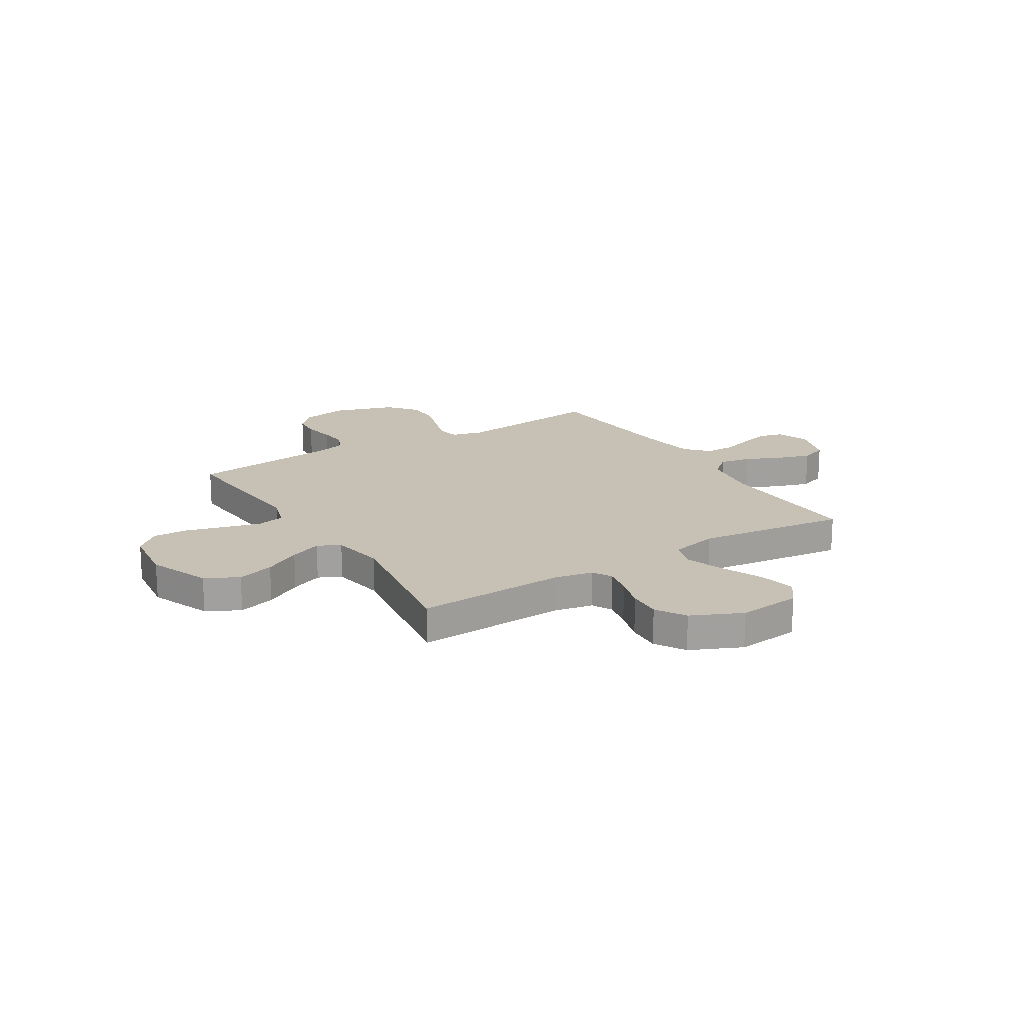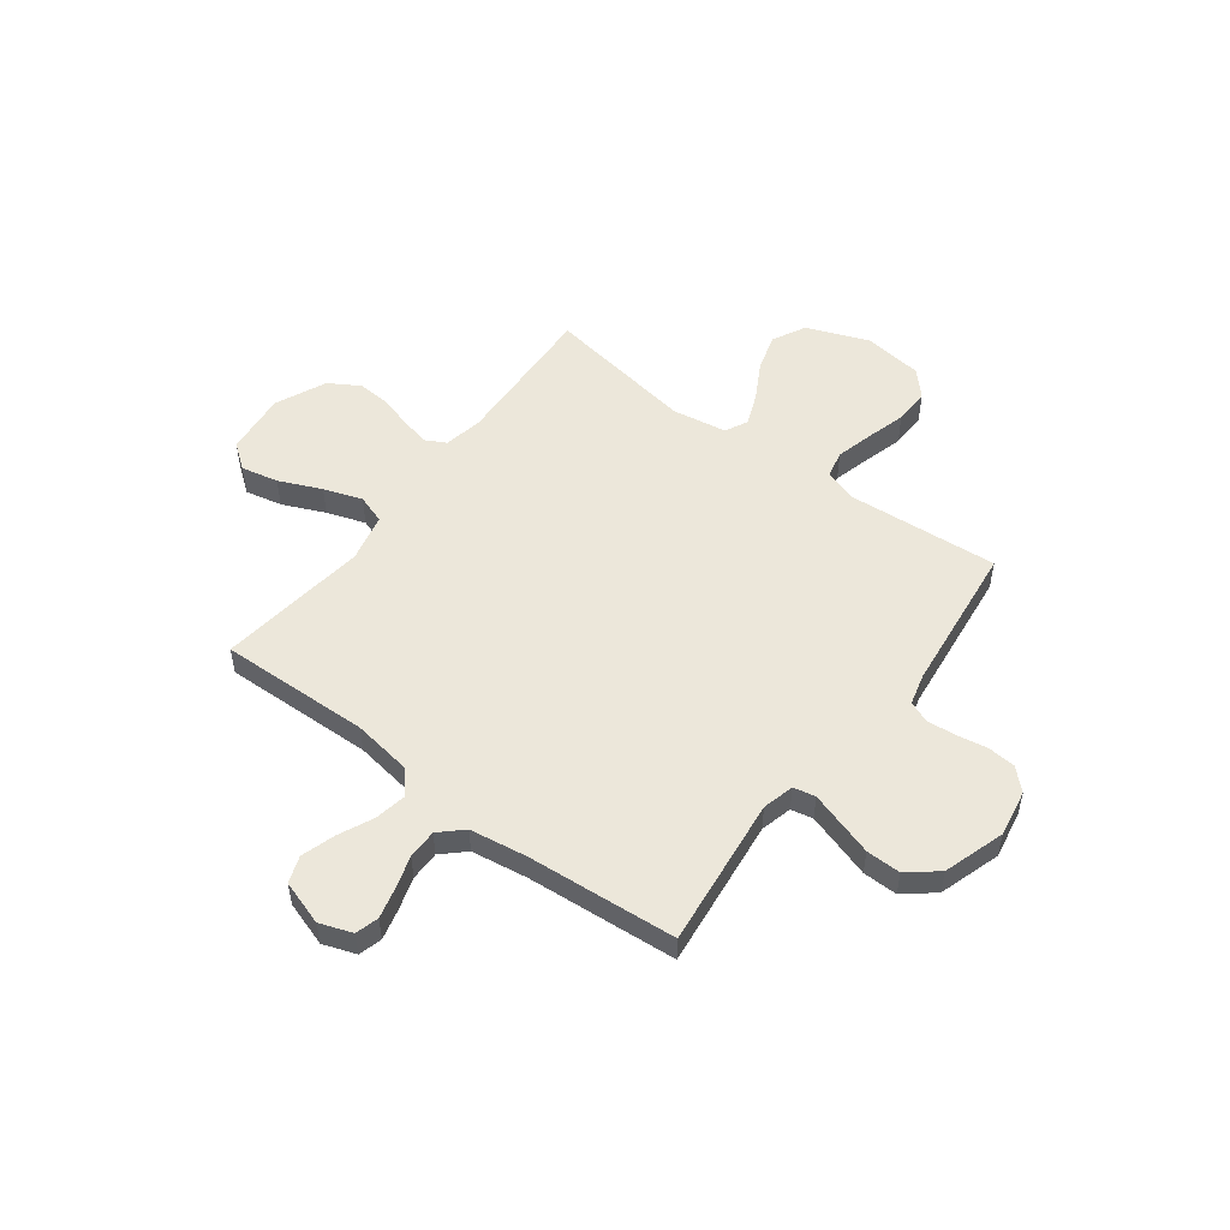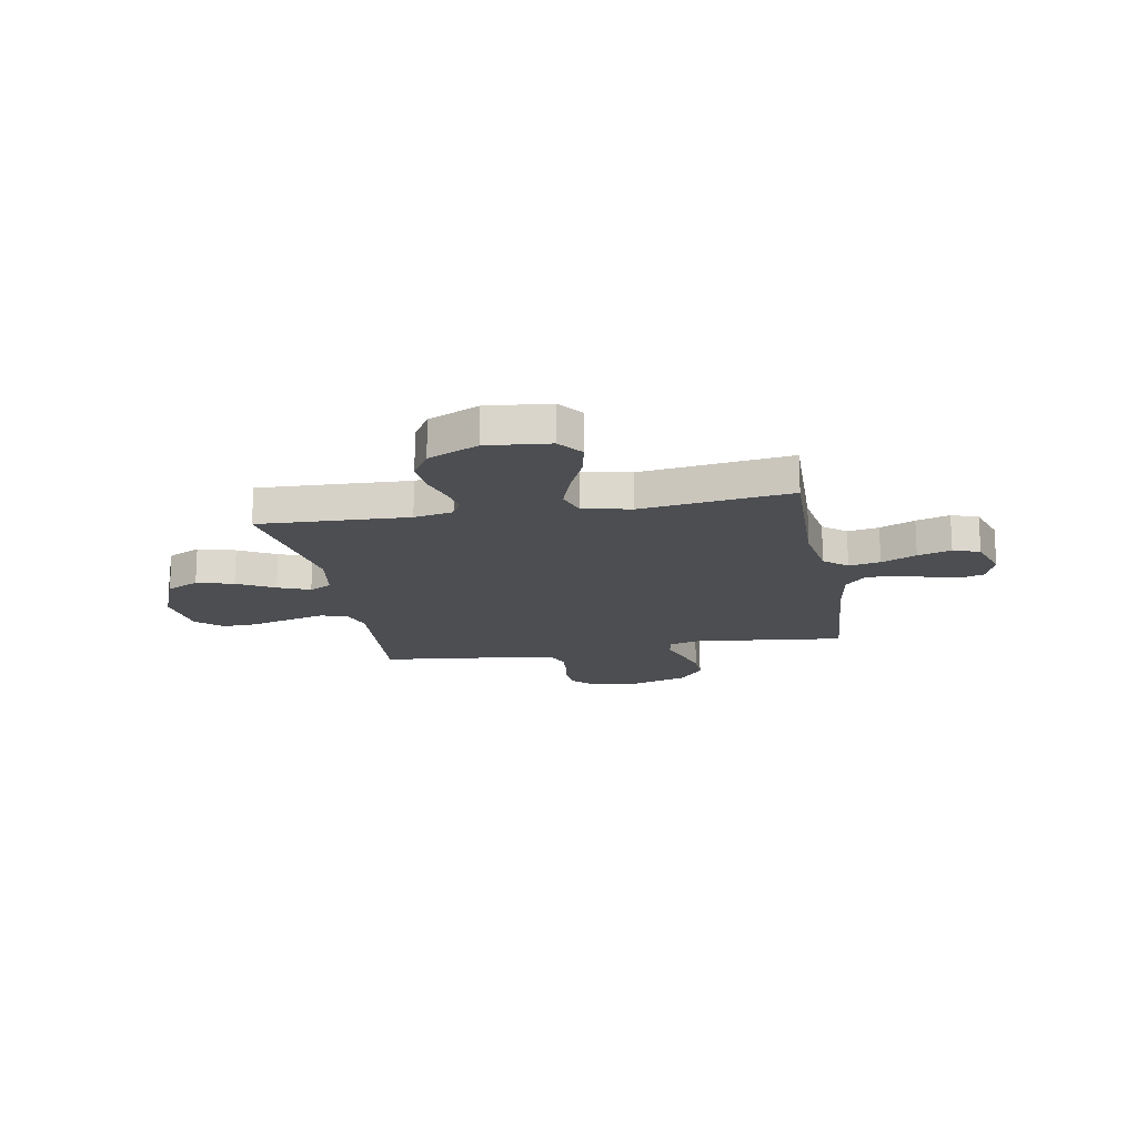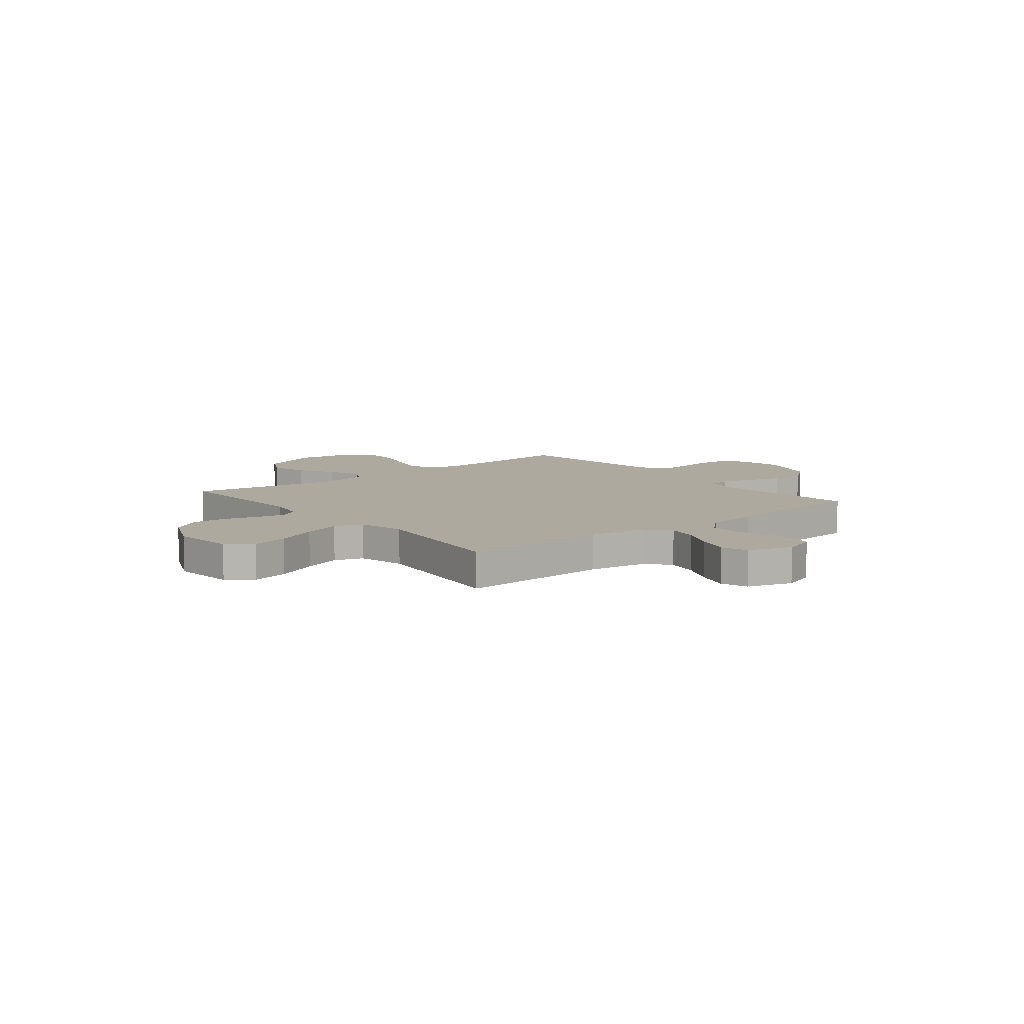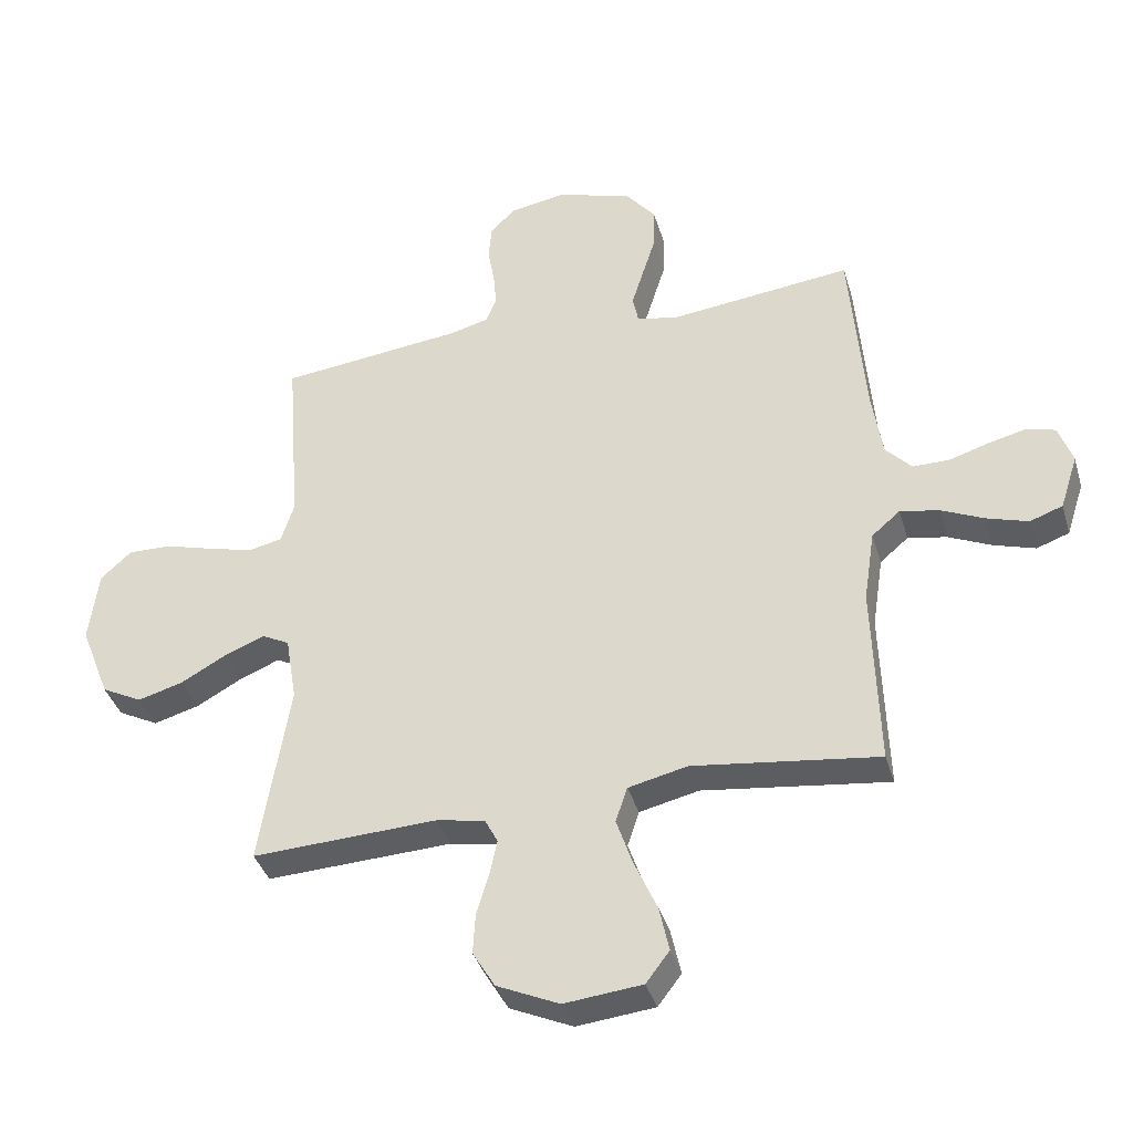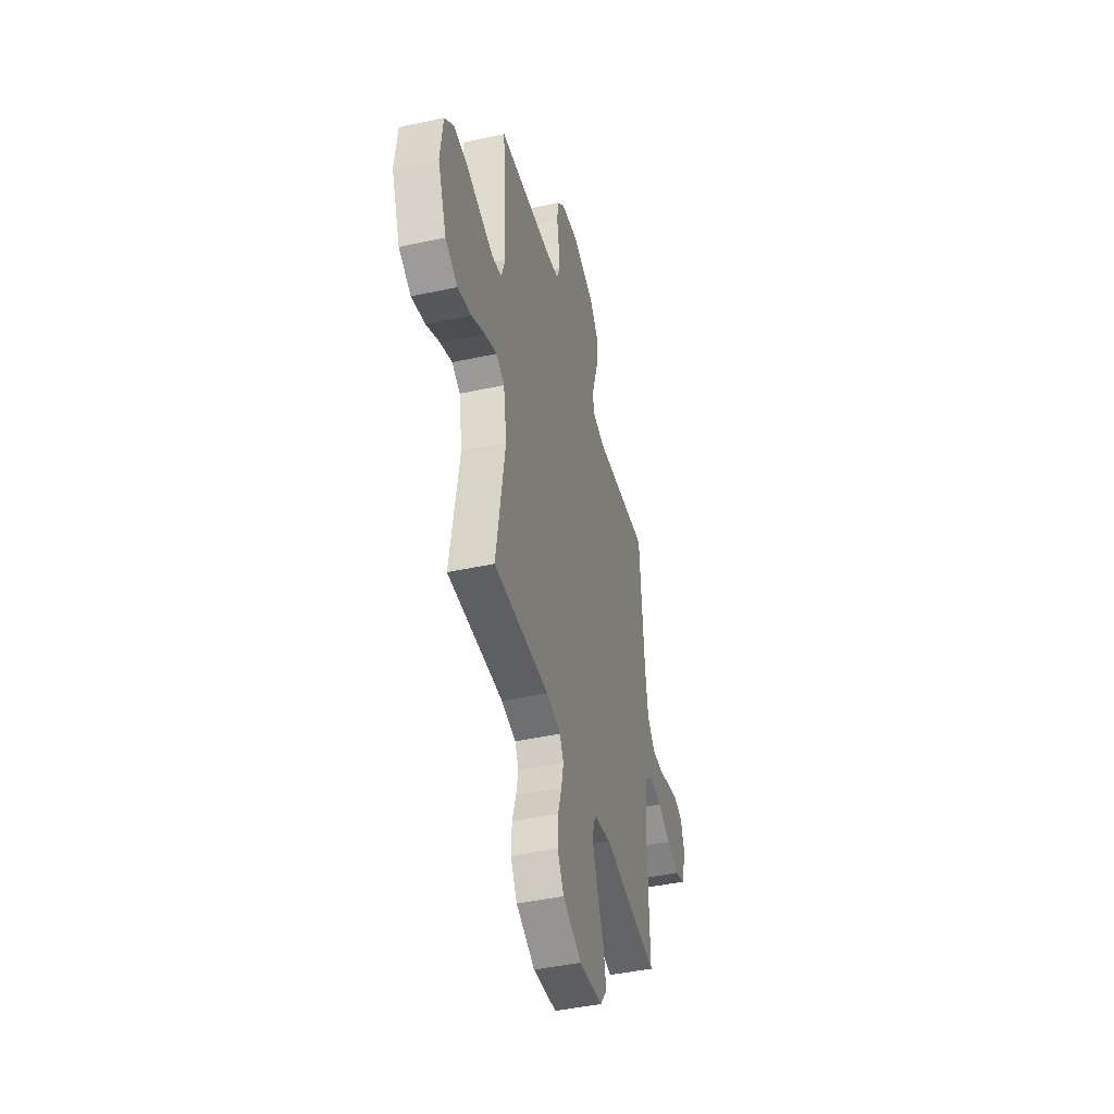
<metadata>
{"format":"obj","ext":"obj","renderer":"f3d","projection":"perspective","resolution":1024,"background":"white","views":[{"elev":18.5,"azim":148.1,"up":"+Y"},{"elev":52.3,"azim":-53.1,"up":"+Y"},{"elev":-16.8,"azim":-169.7,"up":"+Y"},{"elev":9.0,"azim":-129.0,"up":"+Y"},{"elev":-38.1,"azim":-164.0,"up":"+Z"},{"elev":-44.3,"azim":104.2,"up":"+Z"}]}
</metadata>
<code>
v -0.5 0.07 0.5
v -0.2 0.07 0.466
v -0.137 0.07 0.482
v -0.128 0.07 0.526
v -0.147 0.07 0.587
v -0.169 0.07 0.657
v -0.17 0.07 0.726
v -0.122 0.07 0.785
v 0 0.07 0.824
v 0.093 0.07 0.808
v 0.133 0.07 0.767
v 0.138 0.07 0.71
v 0.127 0.07 0.648
v 0.122 0.07 0.592
v 0.139 0.07 0.55
v 0.2 0.07 0.534
v 0.5 0.07 0.5
v 0.477 0.07 0.2
v 0.498 0.07 0.133
v 0.552 0.07 0.121
v 0.625 0.07 0.14
v 0.705 0.07 0.163
v 0.776 0.07 0.165
v 0.826 0.07 0.119
v 0.841 0.07 0
v 0.793 0.07 -0.123
v 0.727 0.07 -0.157
v 0.653 0.07 -0.136
v 0.579 0.07 -0.095
v 0.515 0.07 -0.069
v 0.47 0.07 -0.092
v 0.452 0.07 -0.2
v 0.5 0.07 -0.5
v 0.2 0.07 -0.487
v 0.122 0.07 -0.502
v 0.101 0.07 -0.542
v 0.113 0.07 -0.599
v 0.133 0.07 -0.665
v 0.137 0.07 -0.732
v 0.101 0.07 -0.792
v 0 0.07 -0.838
v -0.126 0.07 -0.825
v -0.164 0.07 -0.775
v -0.148 0.07 -0.701
v -0.111 0.07 -0.617
v -0.085 0.07 -0.54
v -0.104 0.07 -0.483
v -0.2 0.07 -0.461
v -0.5 0.07 -0.5
v -0.491 0.07 -0.2
v -0.509 0.07 -0.082
v -0.555 0.07 -0.043
v -0.618 0.07 -0.055
v -0.688 0.07 -0.087
v -0.755 0.07 -0.108
v -0.808 0.07 -0.089
v -0.837 0.07 0
v -0.814 0.07 0.065
v -0.768 0.07 0.078
v -0.707 0.07 0.063
v -0.642 0.07 0.043
v -0.583 0.07 0.043
v -0.541 0.07 0.088
v -0.524 0.07 0.2
v -0.5 0 0.5
v -0.2 0 0.466
v -0.137 0 0.482
v -0.128 0 0.526
v -0.147 0 0.587
v -0.169 0 0.657
v -0.17 0 0.726
v -0.122 0 0.785
v 0 0 0.824
v 0.093 0 0.808
v 0.133 0 0.767
v 0.138 0 0.71
v 0.127 0 0.648
v 0.122 0 0.592
v 0.139 0 0.55
v 0.2 0 0.534
v 0.5 0 0.5
v 0.477 0 0.2
v 0.498 0 0.133
v 0.552 0 0.121
v 0.625 0 0.14
v 0.705 0 0.163
v 0.776 0 0.165
v 0.826 0 0.119
v 0.841 0 0
v 0.793 0 -0.123
v 0.727 0 -0.157
v 0.653 0 -0.136
v 0.579 0 -0.095
v 0.515 0 -0.069
v 0.47 0 -0.092
v 0.452 0 -0.2
v 0.5 0 -0.5
v 0.2 0 -0.487
v 0.122 0 -0.502
v 0.101 0 -0.542
v 0.113 0 -0.599
v 0.133 0 -0.665
v 0.137 0 -0.732
v 0.101 0 -0.792
v 0 0 -0.838
v -0.126 0 -0.825
v -0.164 0 -0.775
v -0.148 0 -0.701
v -0.111 0 -0.617
v -0.085 0 -0.54
v -0.104 0 -0.483
v -0.2 0 -0.461
v -0.5 0 -0.5
v -0.491 0 -0.2
v -0.509 0 -0.082
v -0.555 0 -0.043
v -0.618 0 -0.055
v -0.688 0 -0.087
v -0.755 0 -0.108
v -0.808 0 -0.089
v -0.837 0 0
v -0.814 0 0.065
v -0.768 0 0.078
v -0.707 0 0.063
v -0.642 0 0.043
v -0.583 0 0.043
v -0.541 0 0.088
v -0.524 0 0.2
f 58 59 60 61
f 56 57 58 61
f 56 61 62
f 53 54 55 56
f 52 53 56 62
f 51 52 62 63
f 48 49 50
f 47 48 50 51
f 42 43 44 45
f 42 45 46
f 41 42 46
f 40 41 46
f 37 38 39 40
f 36 37 40 46
f 35 36 46 47
f 32 33 34
f 31 32 34 35
f 26 27 28 29
f 26 29 30
f 25 26 30
f 24 25 30
f 21 22 23 24
f 20 21 24 30
f 19 20 30 31
f 16 17 18
f 15 16 18 19
f 10 11 12 13
f 10 13 14
f 9 10 14
f 8 9 14 15
f 5 6 7 8
f 4 5 8 15
f 64 1 2
f 64 2 3
f 63 64 3
f 51 63 3
f 47 51 3
f 19 31 35 47
f 15 19 47
f 3 4 15 47
f 125 124 123 122
f 125 122 121 120
f 126 125 120
f 120 119 118 117
f 126 120 117 116
f 127 126 116 115
f 114 113 112
f 115 114 112 111
f 109 108 107 106
f 110 109 106
f 110 106 105
f 110 105 104
f 104 103 102 101
f 110 104 101 100
f 111 110 100 99
f 98 97 96
f 99 98 96 95
f 93 92 91 90
f 94 93 90
f 94 90 89
f 94 89 88
f 88 87 86 85
f 94 88 85 84
f 95 94 84 83
f 82 81 80
f 83 82 80 79
f 77 76 75 74
f 78 77 74
f 78 74 73
f 79 78 73 72
f 72 71 70 69
f 79 72 69 68
f 66 65 128
f 67 66 128
f 67 128 127
f 67 127 115
f 67 115 111
f 111 99 95 83
f 111 83 79
f 111 79 68 67
f 1 65 66 2
f 2 66 67 3
f 3 67 68 4
f 4 68 69 5
f 5 69 70 6
f 6 70 71 7
f 7 71 72 8
f 8 72 73 9
f 9 73 74 10
f 10 74 75 11
f 11 75 76 12
f 12 76 77 13
f 13 77 78 14
f 14 78 79 15
f 15 79 80 16
f 16 80 81 17
f 17 81 82 18
f 18 82 83 19
f 19 83 84 20
f 20 84 85 21
f 21 85 86 22
f 22 86 87 23
f 23 87 88 24
f 24 88 89 25
f 25 89 90 26
f 26 90 91 27
f 27 91 92 28
f 28 92 93 29
f 29 93 94 30
f 30 94 95 31
f 31 95 96 32
f 32 96 97 33
f 33 97 98 34
f 34 98 99 35
f 35 99 100 36
f 36 100 101 37
f 37 101 102 38
f 38 102 103 39
f 39 103 104 40
f 40 104 105 41
f 41 105 106 42
f 42 106 107 43
f 43 107 108 44
f 44 108 109 45
f 45 109 110 46
f 46 110 111 47
f 47 111 112 48
f 48 112 113 49
f 49 113 114 50
f 50 114 115 51
f 51 115 116 52
f 52 116 117 53
f 53 117 118 54
f 54 118 119 55
f 55 119 120 56
f 56 120 121 57
f 57 121 122 58
f 58 122 123 59
f 59 123 124 60
f 60 124 125 61
f 61 125 126 62
f 62 126 127 63
f 63 127 128 64
f 64 128 65 1

</code>
